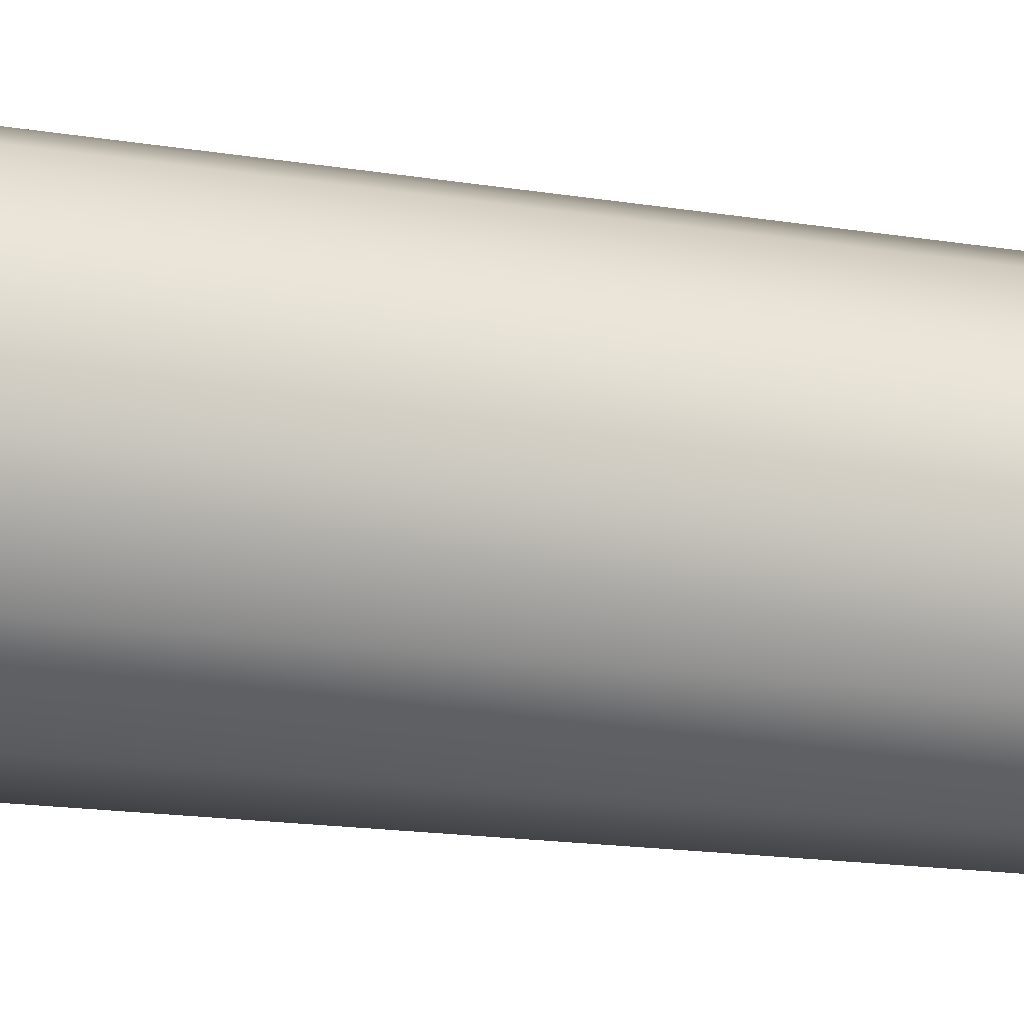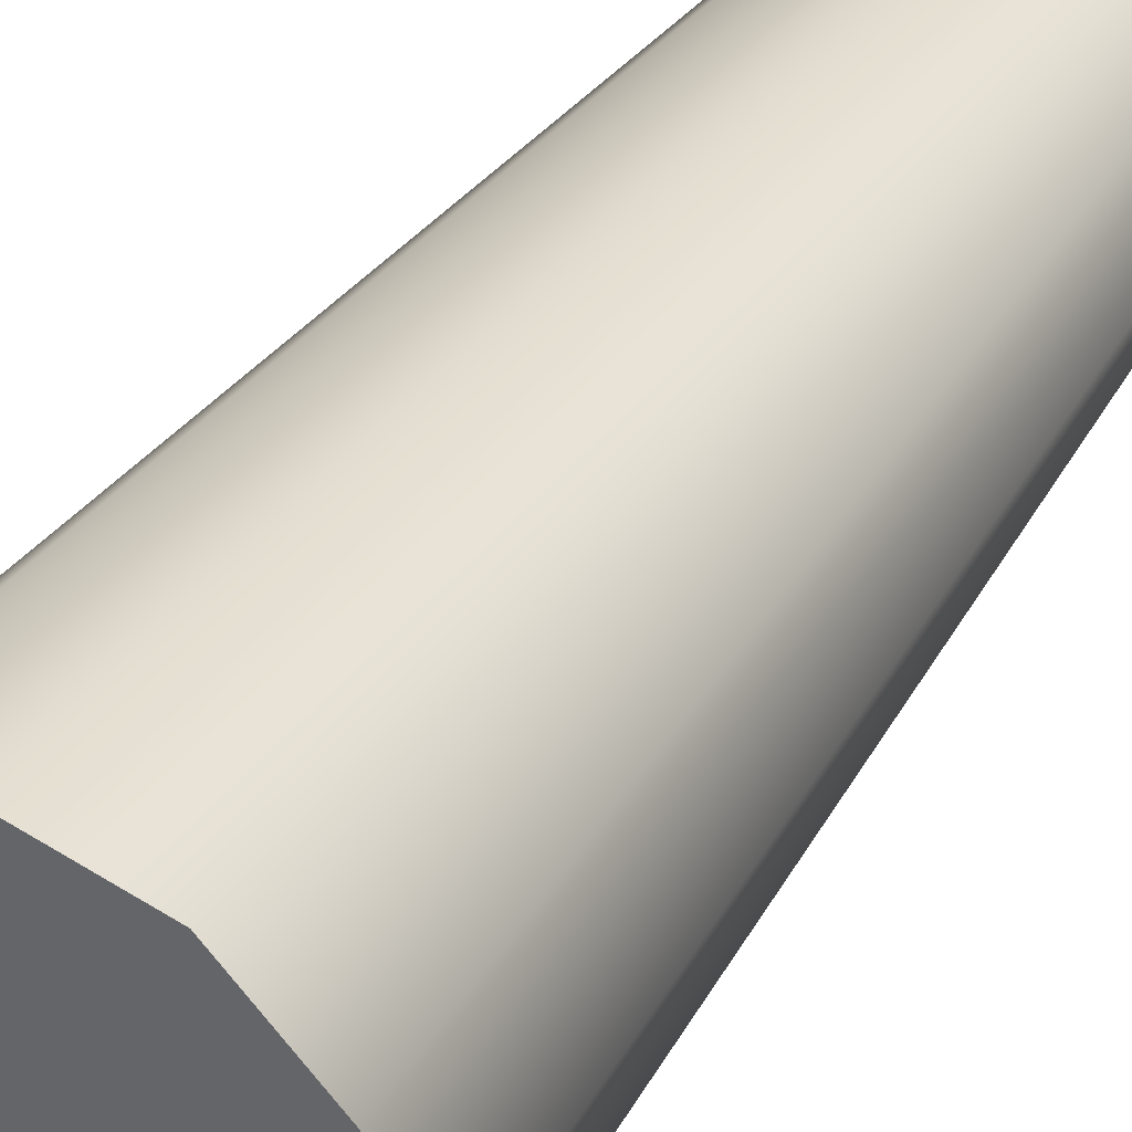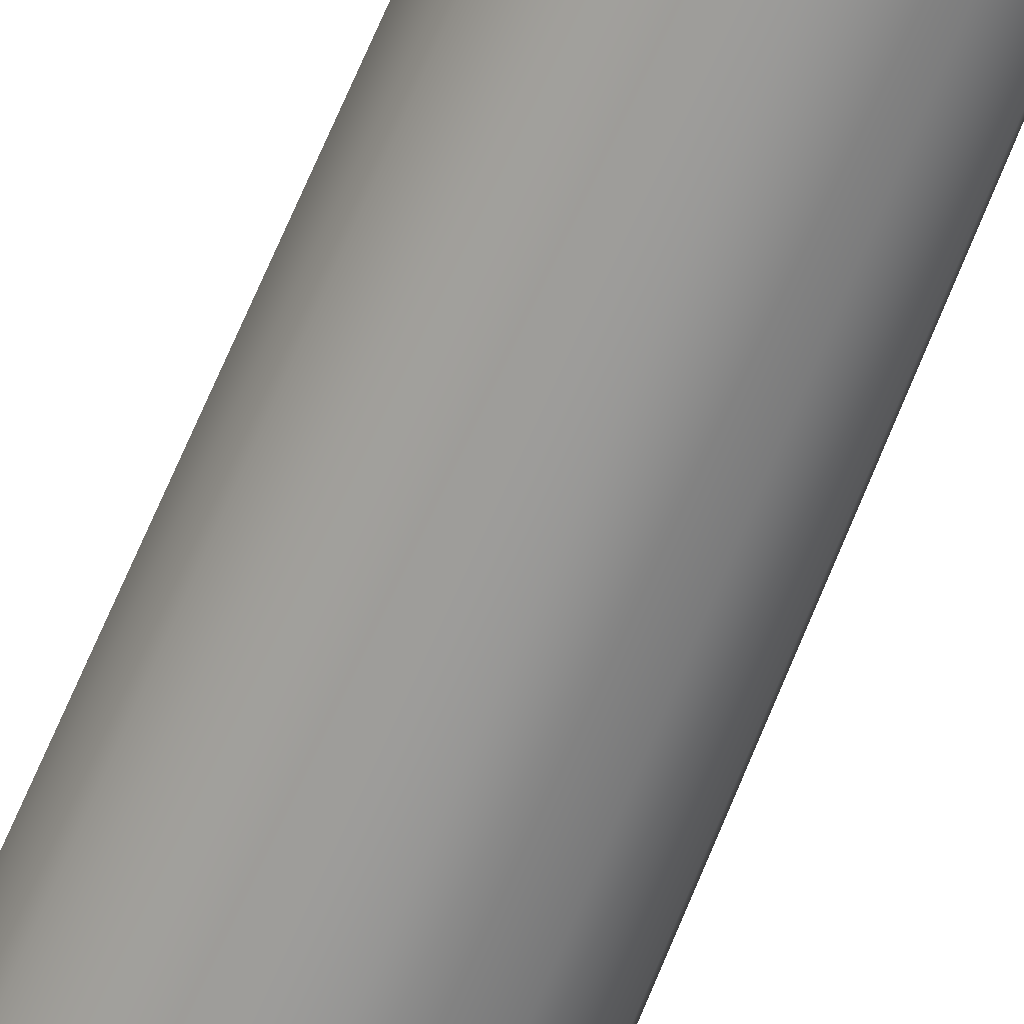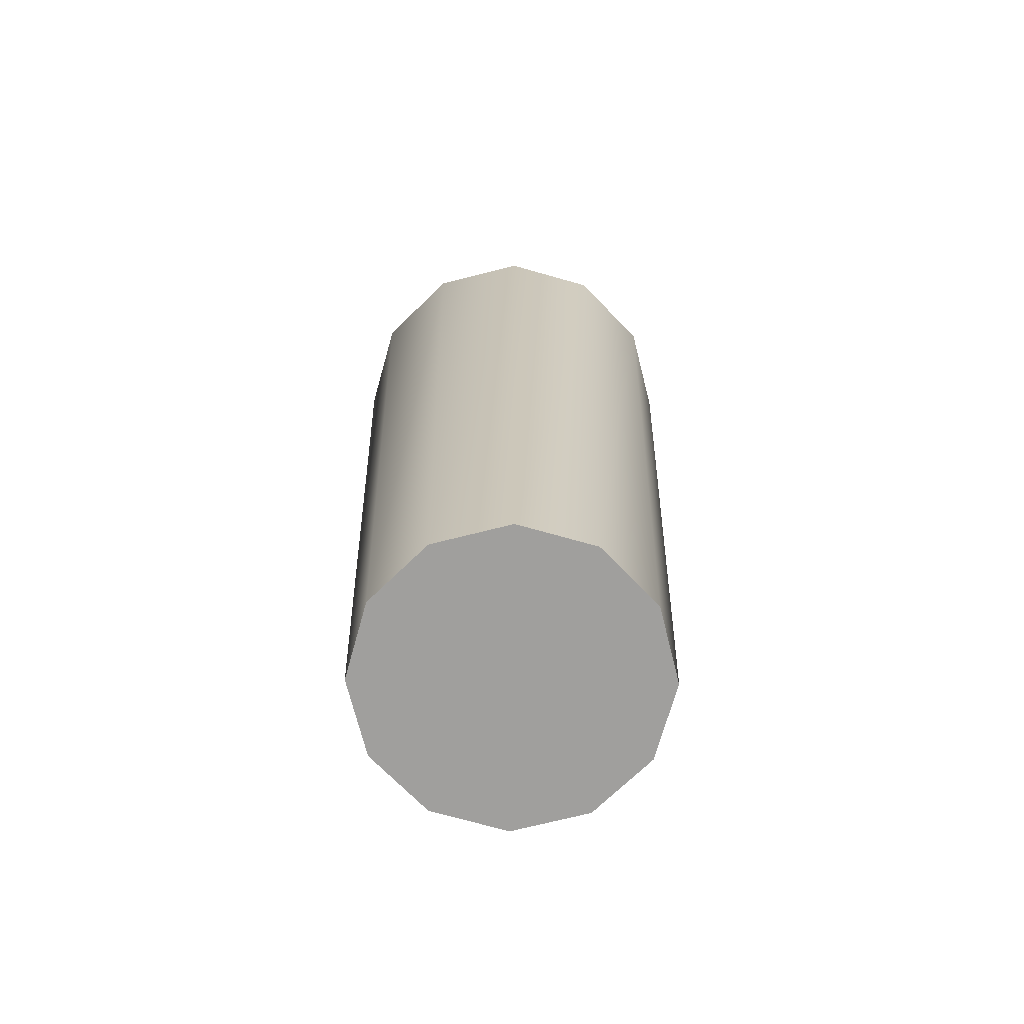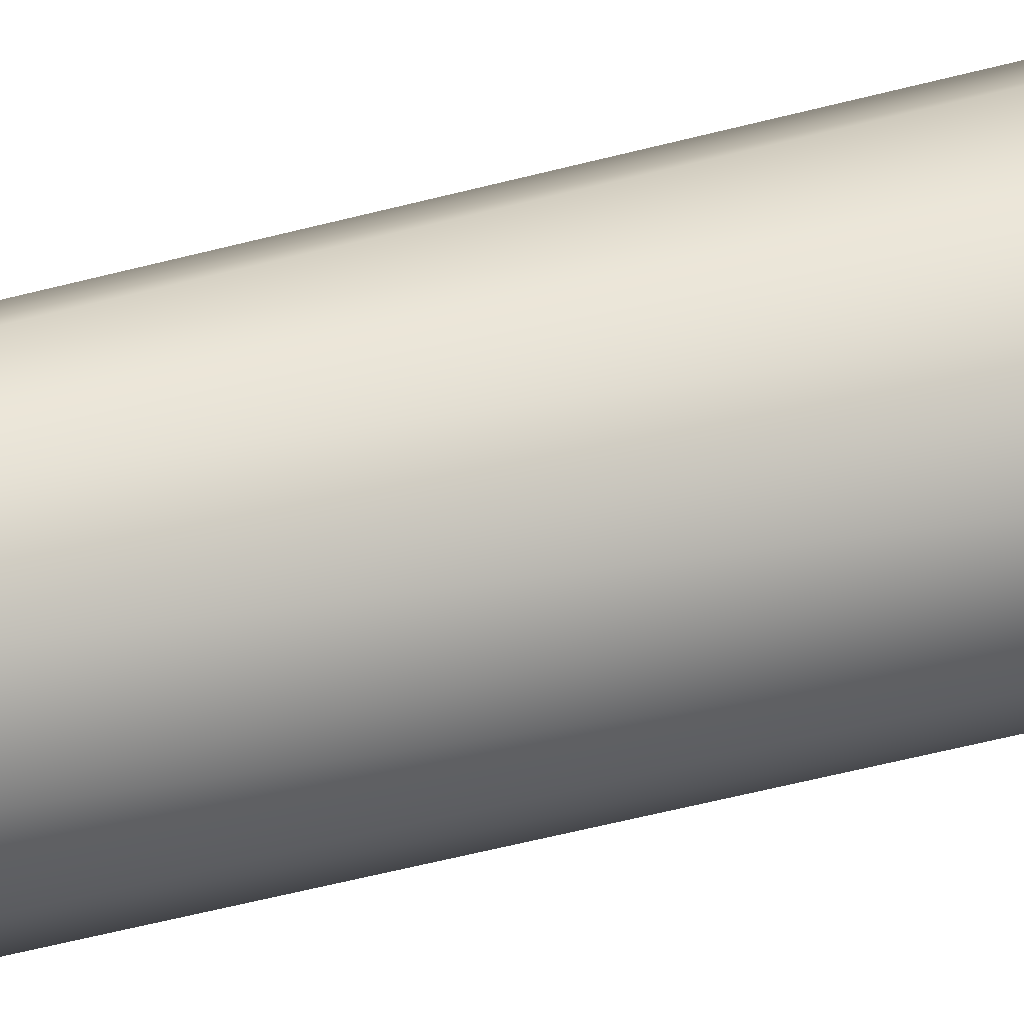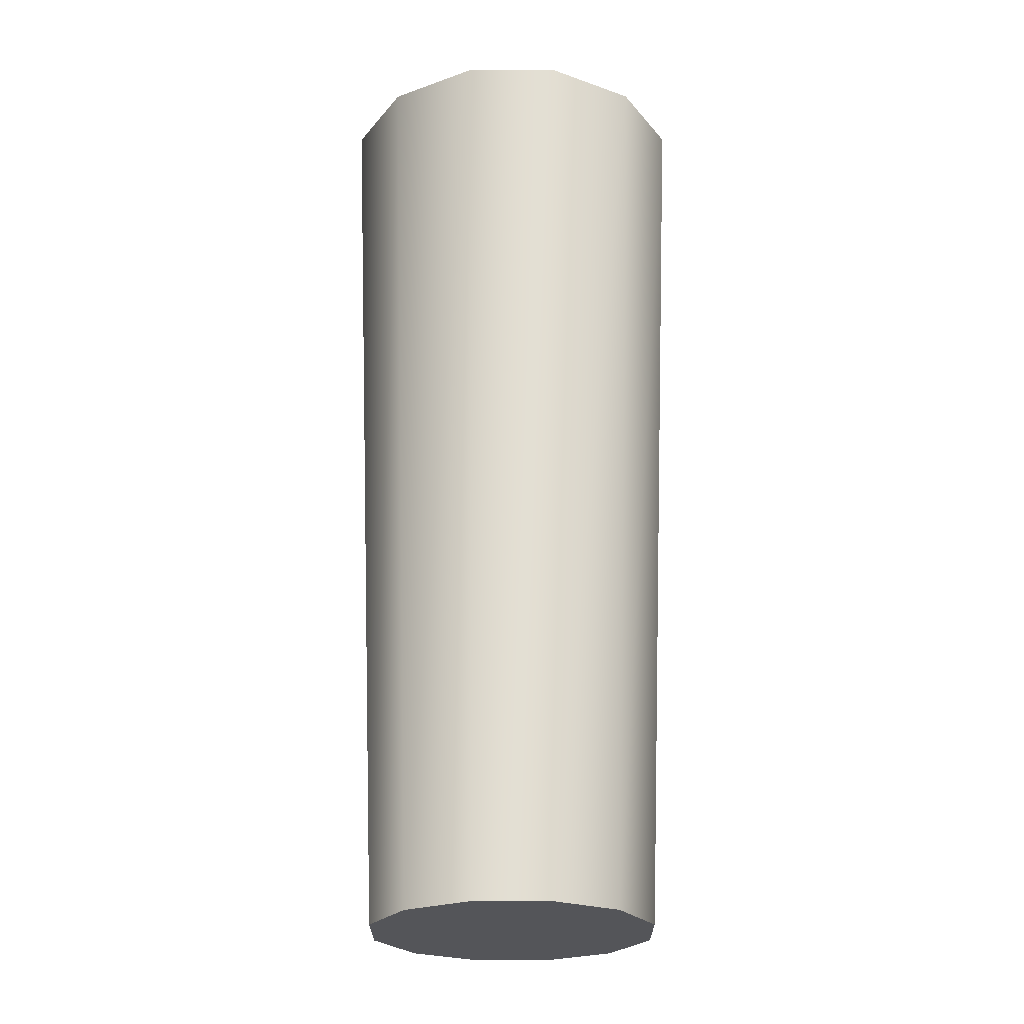
<metadata>
{"format":"obj","ext":"obj","renderer":"f3d","projection":"perspective","resolution":1024,"background":"white","views":[{"elev":24.1,"azim":-76.8,"up":"+Z"},{"elev":35.0,"azim":-152.3,"up":"+Z"},{"elev":-65.8,"azim":-22.0,"up":"+Z"},{"elev":-71.4,"azim":119.2,"up":"+Y"},{"elev":24.2,"azim":61.1,"up":"+Z"},{"elev":-24.6,"azim":-44.9,"up":"+Y"}]}
</metadata>
<code>
o lavasteam
v -1.146 0 -0.5659
v -9.117 0 -0.5659
v -8.049 0 -4.551
v -8.049 0 -4.551
v -5.131 0 -7.469
v -5.131 0 -7.469
v -1.146 0 -8.536
v -1.146 50.83 -0.5659
v 3.915 50.83 -9.332
v -1.146 50.83 -10.69
v 7.62 50.83 -5.627
v 3.915 50.83 -9.332
v 8.977 50.83 -0.5659
v 7.62 50.83 -5.627
v 7.62 50.83 4.495
v 8.977 50.83 -0.5659
v 3.915 50.83 8.2
v 7.62 50.83 4.495
v -1.146 50.83 9.557
v 3.915 50.83 8.2
v -6.207 50.83 8.2
v -1.146 50.83 9.557
v -9.912 50.83 4.495
v -6.207 50.83 8.2
v -11.27 50.83 -0.5659
v -9.912 50.83 4.495
v -9.912 50.83 -5.627
v -11.27 50.83 -0.5659
v -6.207 50.83 -9.332
v -9.912 50.83 -5.627
v -1.146 50.83 -10.69
v -6.207 50.83 -9.332
v -1.146 0 -8.536
v -6.207 50.83 -9.332
v -1.146 50.83 -10.69
v -5.131 0 -7.469
v -1.146 0 -8.536
v 2.839 0 -7.469
v 2.839 0 -7.469
v 5.757 0 -4.551
v 5.757 0 -4.551
v 6.824 0 -0.5659
v 6.824 0 -0.5659
v 5.757 0 3.419
v 5.757 0 3.419
v 2.839 0 6.337
v 2.839 0 -7.469
v -1.146 50.83 -10.69
v 3.915 50.83 -9.332
v -1.146 0 -8.536
v 5.757 0 -4.551
v 3.915 50.83 -9.332
v 7.62 50.83 -5.627
v 2.839 0 -7.469
v 6.824 0 -0.5659
v 7.62 50.83 -5.627
v 8.977 50.83 -0.5659
v 5.757 0 -4.551
v 5.757 0 3.419
v 8.977 50.83 -0.5659
v 7.62 50.83 4.495
v 6.824 0 -0.5659
v 2.839 0 6.337
v 7.62 50.83 4.495
v 3.915 50.83 8.2
v 5.757 0 3.419
v -1.146 0 7.405
v 3.915 50.83 8.2
v -1.146 50.83 9.557
v 2.839 0 6.337
v -5.131 0 6.337
v -1.146 50.83 9.557
v -6.207 50.83 8.2
v -1.146 0 7.405
v -8.049 0 3.419
v -6.207 50.83 8.2
v -9.912 50.83 4.495
v -5.131 0 6.337
v -9.117 0 -0.5659
v -9.912 50.83 4.495
v -11.27 50.83 -0.5659
v -8.049 0 3.419
v -8.049 0 -4.551
v -11.27 50.83 -0.5659
v -9.912 50.83 -5.627
v -9.117 0 -0.5659
v -5.131 0 -7.469
v -9.912 50.83 -5.627
v -6.207 50.83 -9.332
v -8.049 0 -4.551
v 2.839 0 6.337
v -1.146 0 7.405
v -1.146 0 7.405
v -5.131 0 6.337
v -5.131 0 6.337
v -8.049 0 3.419
v -8.049 0 3.419
v -9.117 0 -0.5659
g Geoset0
f 1 2 3
f 1 4 5
f 1 6 7
f 8 9 10
f 8 11 12
f 8 13 14
f 8 15 16
f 8 17 18
f 8 19 20
f 8 21 22
f 8 23 24
f 8 25 26
f 8 27 28
f 8 29 30
f 8 31 32
f 33 34 35
f 33 36 34
f 1 37 38
f 1 39 40
f 1 41 42
f 1 43 44
f 1 45 46
f 47 48 49
f 47 50 48
f 51 52 53
f 51 54 52
f 55 56 57
f 55 58 56
f 59 60 61
f 59 62 60
f 63 64 65
f 63 66 64
f 67 68 69
f 67 70 68
f 71 72 73
f 71 74 72
f 75 76 77
f 75 78 76
f 79 80 81
f 79 82 80
f 83 84 85
f 83 86 84
f 87 88 89
f 87 90 88
f 1 91 92
f 1 93 94
f 1 95 96
f 1 97 98

</code>
